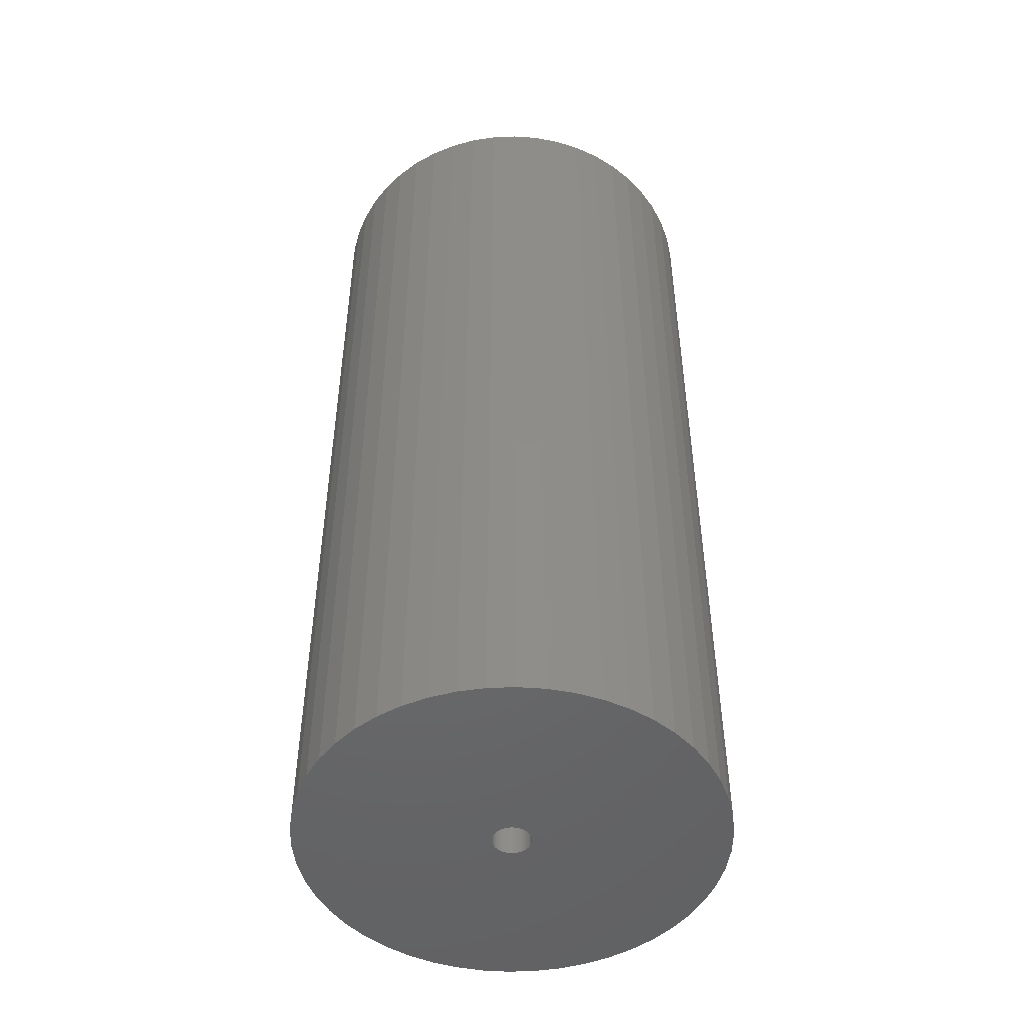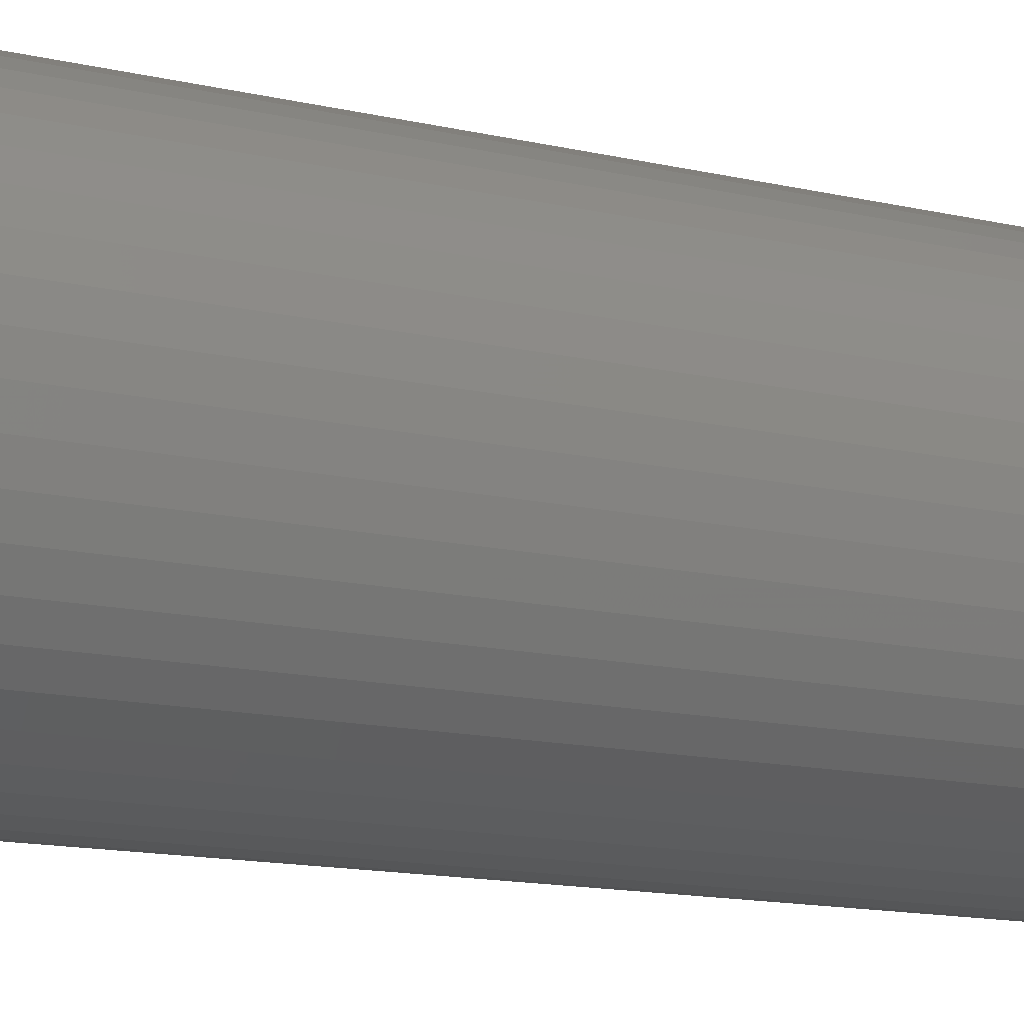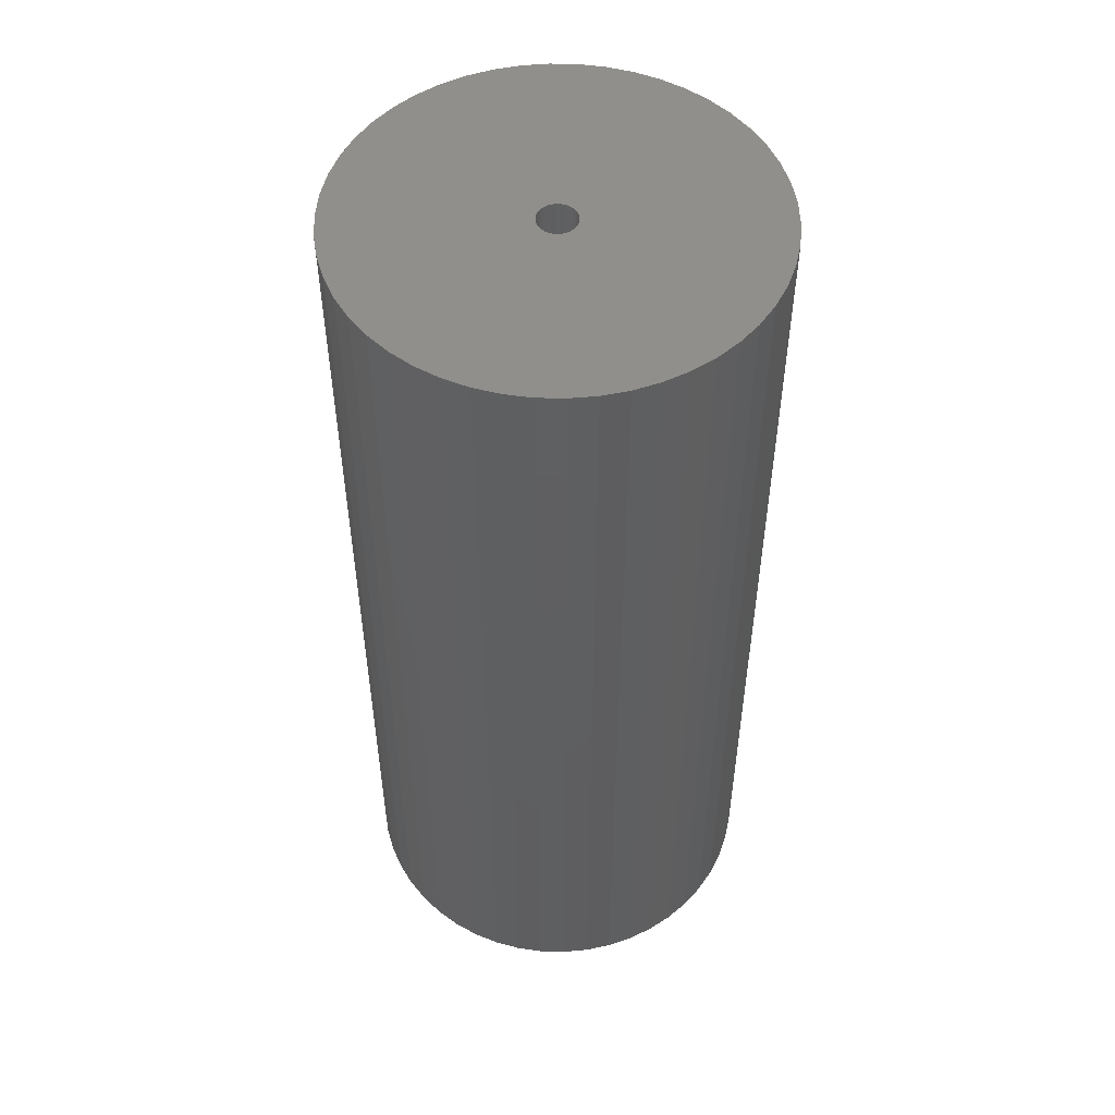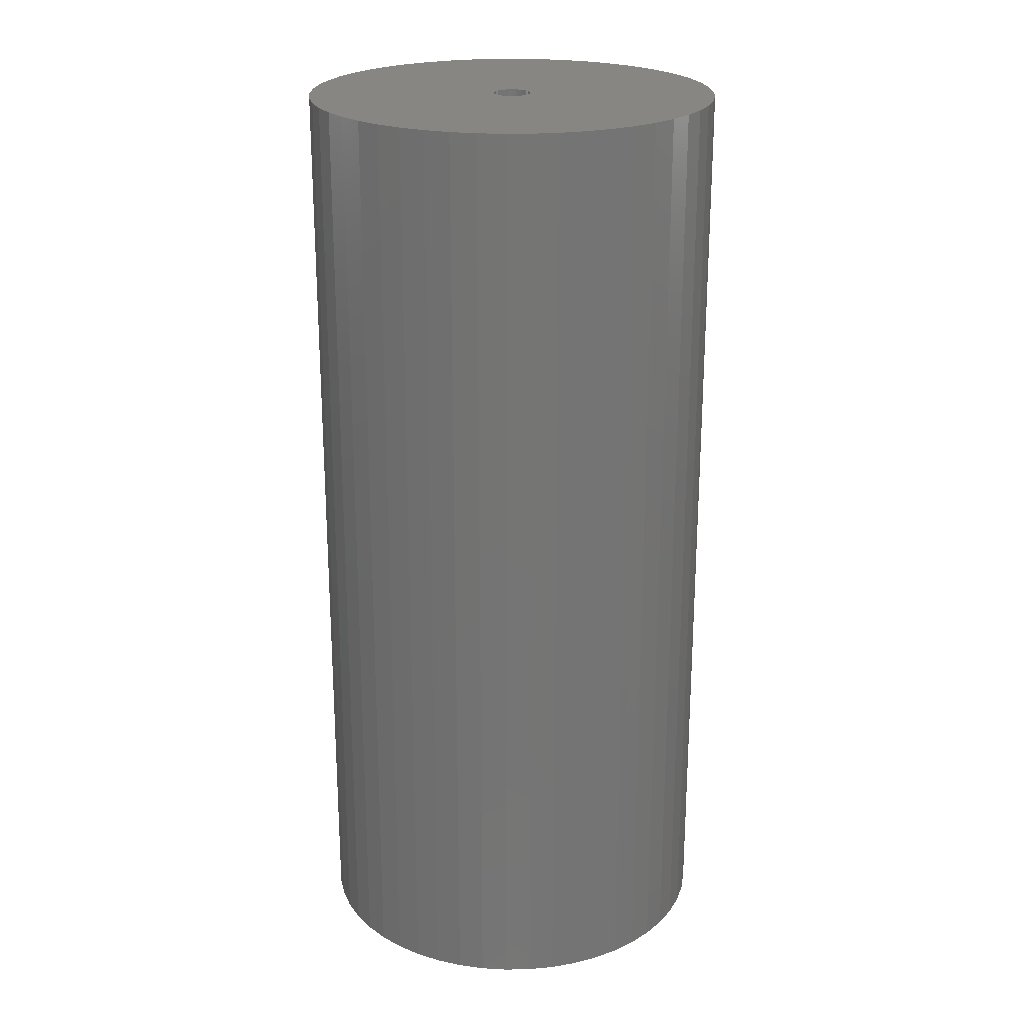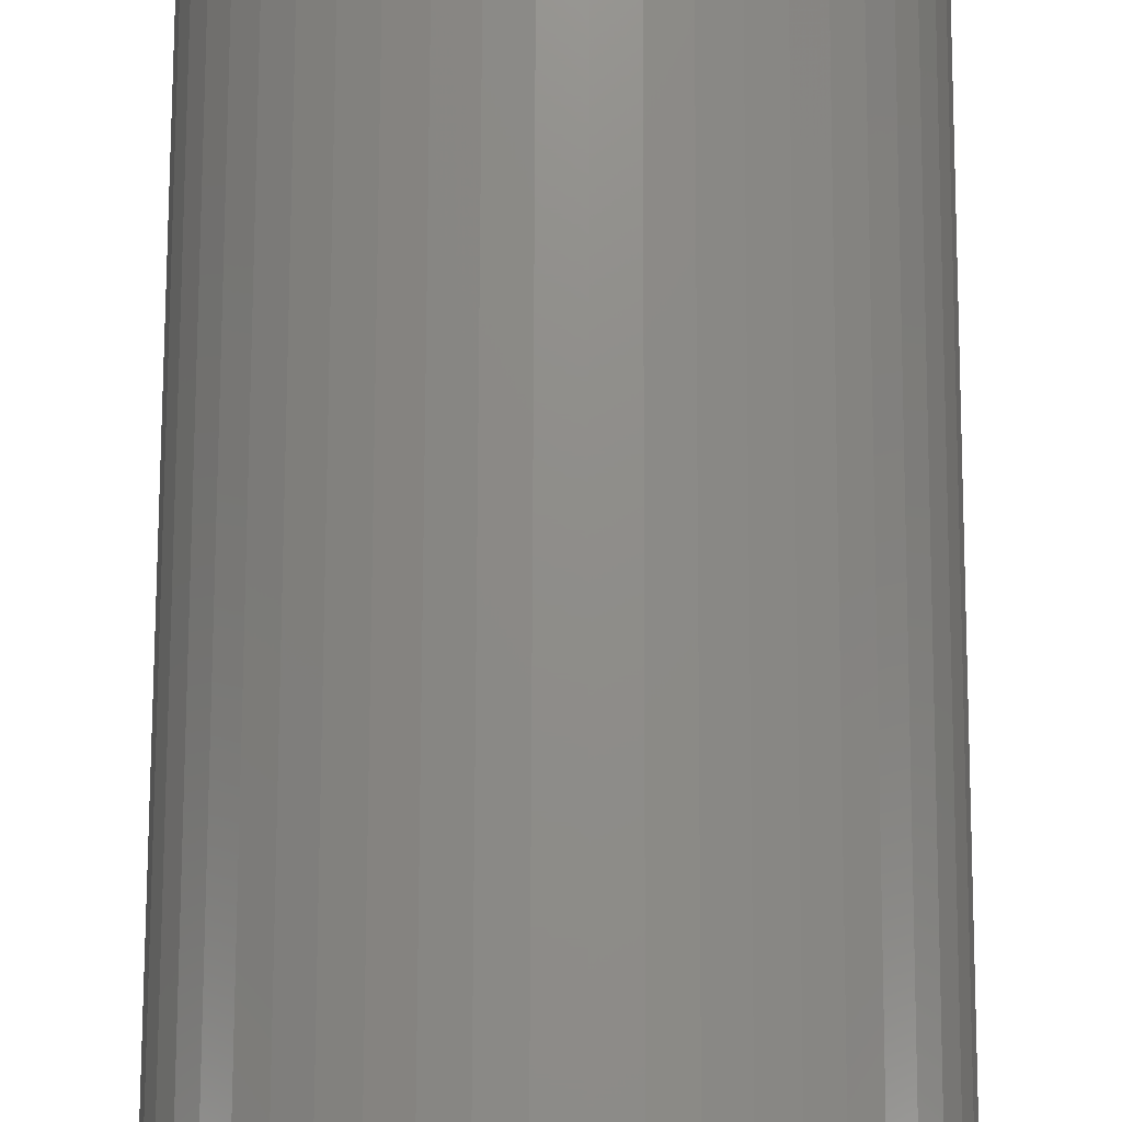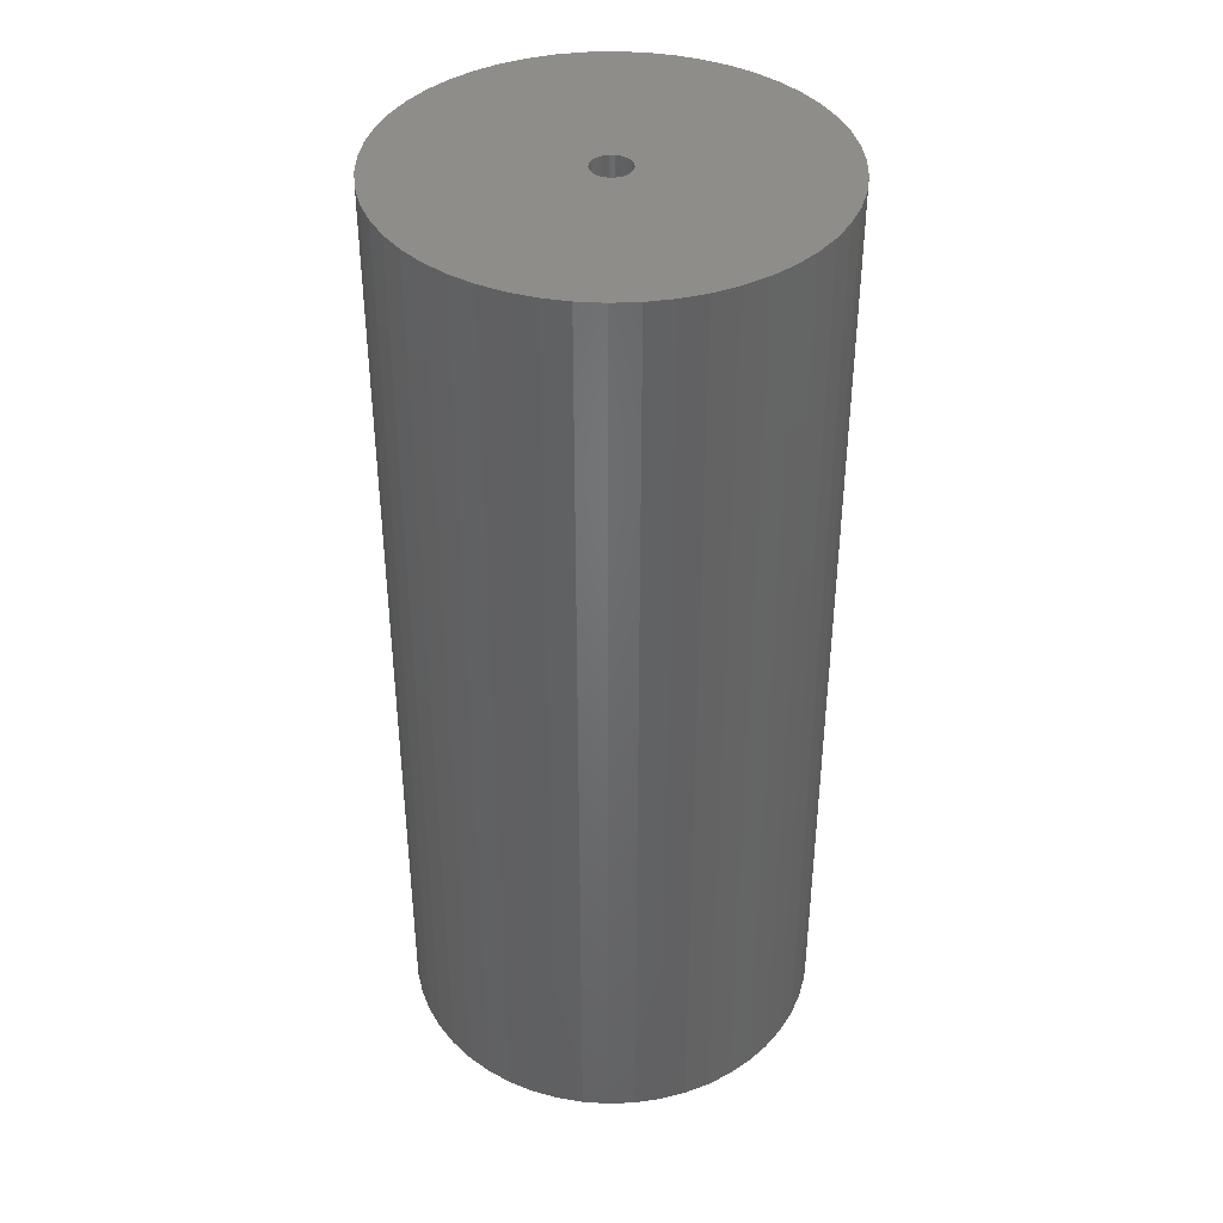
<metadata>
{"format":"stl","ext":"stl","renderer":"f3d","projection":"perspective","resolution":1024,"background":"white","views":[{"elev":-48.8,"azim":31.4,"up":"+Z"},{"elev":-14.7,"azim":-116.3,"up":"+Y"},{"elev":51.8,"azim":51.9,"up":"+Z"},{"elev":22.8,"azim":120.7,"up":"+Z"},{"elev":73.8,"azim":0.2,"up":"+Y"},{"elev":39.6,"azim":-96.4,"up":"+Z"}]}
</metadata>
<code>
# stl→obj: 200 verts, 400 faces
v 22 0 49.5
v 21.83 2.757 -49.5
v 21.83 2.757 49.5
v 22 0 -49.5
v -22 0 -49.5
v -21.83 2.757 49.5
v -21.83 2.757 -49.5
v -22 0 49.5
v 1.381 21.96 -49.5
v -1.381 21.96 49.5
v 1.381 21.96 49.5
v -1.381 21.96 -49.5
v -1.381 -21.96 -49.5
v 1.381 -21.96 49.5
v -1.381 -21.96 49.5
v 1.381 -21.96 -49.5
v 16.04 15.06 -49.5
v 14.02 16.95 49.5
v 16.04 15.06 49.5
v 14.02 16.95 -49.5
v -14.02 16.95 -49.5
v -16.04 15.06 49.5
v -14.02 16.95 49.5
v -16.04 15.06 -49.5
v -6.798 20.92 -49.5
v -9.367 19.91 49.5
v -6.798 20.92 49.5
v -9.367 19.91 -49.5
v 20.46 8.099 49.5
v 19.28 10.6 -49.5
v 19.28 10.6 49.5
v 20.46 8.099 -49.5
v 21.31 5.471 -49.5
v 21.31 5.471 49.5
v 9.367 19.91 -49.5
v 6.798 20.92 49.5
v 9.367 19.91 49.5
v 6.798 20.92 -49.5
v 4.122 21.61 49.5
v 4.122 21.61 -49.5
v 11.79 18.58 -49.5
v 11.79 18.58 49.5
v -20.46 8.099 -49.5
v -19.28 10.6 49.5
v -19.28 10.6 -49.5
v -20.46 8.099 49.5
v -21.31 5.471 -49.5
v -21.31 5.471 49.5
v -4.122 21.61 49.5
v -4.122 21.61 -49.5
v 4.122 -21.61 49.5
v 4.122 -21.61 -49.5
v 17.8 12.93 49.5
v 17.8 12.93 -49.5
v -17.8 12.93 49.5
v -17.8 12.93 -49.5
v 2 0 49.5
v 1.984 0.2507 49.5
v 21.83 -2.757 49.5
v 1.937 0.4974 49.5
v 1.984 -0.2507 49.5
v 1.86 0.7362 49.5
v 21.31 -5.471 49.5
v 1.753 0.9635 49.5
v 1.937 -0.4974 49.5
v 1.618 1.176 49.5
v 20.46 -8.099 49.5
v 1.458 1.369 49.5
v 1.86 -0.7362 49.5
v 1.275 1.541 49.5
v 19.28 -10.6 49.5
v 1.072 1.689 49.5
v 1.753 -0.9635 49.5
v 0.8516 1.81 49.5
v 17.8 -12.93 49.5
v 0.618 1.902 49.5
v 1.618 -1.176 49.5
v 16.04 -15.06 49.5
v 0.3748 1.965 49.5
v 0.1256 1.996 49.5
v -0.1256 1.996 49.5
v -0.3748 1.965 49.5
v -0.618 1.902 49.5
v -0.8516 1.81 49.5
v -1.072 1.689 49.5
v -11.79 18.58 49.5
v -1.275 1.541 49.5
v -1.458 1.369 49.5
v -1.618 1.176 49.5
v 1.458 -1.369 49.5
v 14.02 -16.95 49.5
v 1.275 -1.541 49.5
v 11.79 -18.58 49.5
v 1.072 -1.689 49.5
v 9.367 -19.91 49.5
v 0.8516 -1.81 49.5
v 6.798 -20.92 49.5
v 0.618 -1.902 49.5
v 0.3748 -1.965 49.5
v 0.1256 -1.996 49.5
v -0.1256 -1.996 49.5
v -0.3748 -1.965 49.5
v -4.122 -21.61 49.5
v -0.618 -1.902 49.5
v -6.798 -20.92 49.5
v -0.8516 -1.81 49.5
v -9.367 -19.91 49.5
v -1.072 -1.689 49.5
v -11.79 -18.58 49.5
v -1.275 -1.541 49.5
v -14.02 -16.95 49.5
v -1.458 -1.369 49.5
v -16.04 -15.06 49.5
v -1.618 -1.176 49.5
v -17.8 -12.93 49.5
v -1.753 -0.9635 49.5
v -19.28 -10.6 49.5
v -1.86 -0.7362 49.5
v -20.46 -8.099 49.5
v -1.937 -0.4974 49.5
v -21.31 -5.471 49.5
v -1.984 -0.2507 49.5
v -21.83 -2.757 49.5
v -2 0 49.5
v -1.753 0.9635 49.5
v -1.86 0.7362 49.5
v -1.937 0.4974 49.5
v -1.984 0.2507 49.5
v -11.79 18.58 -49.5
v 21.83 -2.757 -49.5
v 21.31 -5.471 -49.5
v -16.04 -15.06 -49.5
v -14.02 -16.95 -49.5
v -19.28 -10.6 -49.5
v -20.46 -8.099 -49.5
v -17.8 -12.93 -49.5
v 2 0 -49.5
v 1.984 -0.2507 -49.5
v 1.937 -0.4974 -49.5
v 20.46 -8.099 -49.5
v 1.984 0.2507 -49.5
v 1.86 -0.7362 -49.5
v 19.28 -10.6 -49.5
v 1.753 -0.9635 -49.5
v 17.8 -12.93 -49.5
v 1.937 0.4974 -49.5
v 1.618 -1.176 -49.5
v 16.04 -15.06 -49.5
v 1.458 -1.369 -49.5
v 14.02 -16.95 -49.5
v 1.86 0.7362 -49.5
v 1.275 -1.541 -49.5
v 11.79 -18.58 -49.5
v 1.072 -1.689 -49.5
v 9.367 -19.91 -49.5
v 1.753 0.9635 -49.5
v 0.8516 -1.81 -49.5
v 6.798 -20.92 -49.5
v 0.618 -1.902 -49.5
v 1.618 1.176 -49.5
v 0.3748 -1.965 -49.5
v 0.1256 -1.996 -49.5
v -0.1256 -1.996 -49.5
v -0.3748 -1.965 -49.5
v -4.122 -21.61 -49.5
v -0.618 -1.902 -49.5
v -6.798 -20.92 -49.5
v -0.8516 -1.81 -49.5
v -9.367 -19.91 -49.5
v -1.072 -1.689 -49.5
v -11.79 -18.58 -49.5
v -1.275 -1.541 -49.5
v -1.458 -1.369 -49.5
v -1.618 -1.176 -49.5
v 1.458 1.369 -49.5
v 1.275 1.541 -49.5
v 1.072 1.689 -49.5
v 0.8516 1.81 -49.5
v 0.618 1.902 -49.5
v 0.3748 1.965 -49.5
v 0.1256 1.996 -49.5
v -0.1256 1.996 -49.5
v -0.3748 1.965 -49.5
v -0.618 1.902 -49.5
v -0.8516 1.81 -49.5
v -1.072 1.689 -49.5
v -1.275 1.541 -49.5
v -1.458 1.369 -49.5
v -1.618 1.176 -49.5
v -1.753 0.9635 -49.5
v -1.86 0.7362 -49.5
v -1.937 0.4974 -49.5
v -1.984 0.2507 -49.5
v -2 0 -49.5
v -1.753 -0.9635 -49.5
v -1.86 -0.7362 -49.5
v -1.937 -0.4974 -49.5
v -21.31 -5.471 -49.5
v -1.984 -0.2507 -49.5
v -21.83 -2.757 -49.5
f 1 2 3
f 2 1 4
f 5 6 7
f 6 5 8
f 9 10 11
f 10 9 12
f 13 14 15
f 14 13 16
f 17 18 19
f 18 17 20
f 21 22 23
f 22 21 24
f 25 26 27
f 26 25 28
f 29 30 31
f 30 29 32
f 3 33 34
f 33 3 2
f 35 36 37
f 36 35 38
f 38 39 36
f 39 38 40
f 41 37 42
f 37 41 35
f 43 44 45
f 44 43 46
f 47 46 43
f 46 47 48
f 12 49 10
f 49 12 50
f 16 51 14
f 51 16 52
f 34 32 29
f 32 34 33
f 53 17 19
f 17 53 54
f 31 54 53
f 54 31 30
f 40 11 39
f 11 40 9
f 20 42 18
f 42 20 41
f 45 55 56
f 55 45 44
f 56 22 24
f 22 56 55
f 7 48 47
f 48 7 6
f 57 1 3
f 58 3 34
f 1 57 59
f 60 34 29
f 61 59 57
f 62 29 31
f 59 61 63
f 64 31 53
f 65 63 61
f 66 53 19
f 63 65 67
f 68 19 18
f 69 67 65
f 70 18 42
f 67 69 71
f 72 42 37
f 73 71 69
f 74 37 36
f 71 73 75
f 76 36 39
f 77 75 73
f 75 77 78
f 3 58 57
f 34 60 58
f 29 62 60
f 31 64 62
f 53 66 64
f 19 68 66
f 79 39 11
f 18 70 68
f 42 72 70
f 37 74 72
f 36 76 74
f 39 79 76
f 11 80 79
f 11 81 80
f 10 81 11
f 81 10 82
f 49 82 10
f 82 49 83
f 27 83 49
f 83 27 84
f 26 84 27
f 84 26 85
f 86 85 26
f 85 86 87
f 23 87 86
f 87 23 88
f 22 88 23
f 88 22 89
f 90 78 77
f 78 90 91
f 92 91 90
f 91 92 93
f 94 93 92
f 93 94 95
f 96 95 94
f 95 96 97
f 98 97 96
f 97 98 51
f 99 51 98
f 51 99 14
f 100 14 99
f 101 14 100
f 15 101 102
f 103 102 104
f 105 104 106
f 107 106 108
f 109 108 110
f 101 15 14
f 111 110 112
f 113 112 114
f 115 114 116
f 117 116 118
f 119 118 120
f 121 120 122
f 123 122 124
f 55 89 22
f 102 103 15
f 89 55 125
f 104 105 103
f 44 125 55
f 106 107 105
f 125 44 126
f 108 109 107
f 46 126 44
f 110 111 109
f 126 46 127
f 112 113 111
f 48 127 46
f 114 115 113
f 127 48 128
f 116 117 115
f 6 128 48
f 118 119 117
f 128 6 124
f 120 121 119
f 8 124 6
f 122 123 121
f 124 8 123
f 28 86 26
f 86 28 129
f 129 23 86
f 23 129 21
f 50 27 49
f 27 50 25
f 59 4 1
f 4 59 130
f 63 130 59
f 130 63 131
f 132 111 113
f 111 132 133
f 134 119 135
f 119 134 117
f 136 117 134
f 117 136 115
f 137 4 130
f 138 130 131
f 4 137 2
f 139 131 140
f 141 2 137
f 142 140 143
f 2 141 33
f 144 143 145
f 146 33 141
f 147 145 148
f 33 146 32
f 149 148 150
f 151 32 146
f 152 150 153
f 32 151 30
f 154 153 155
f 156 30 151
f 157 155 158
f 30 156 54
f 159 158 52
f 160 54 156
f 54 160 17
f 130 138 137
f 131 139 138
f 140 142 139
f 143 144 142
f 145 147 144
f 148 149 147
f 161 52 16
f 150 152 149
f 153 154 152
f 155 157 154
f 158 159 157
f 52 161 159
f 16 162 161
f 16 163 162
f 13 163 16
f 163 13 164
f 165 164 13
f 164 165 166
f 167 166 165
f 166 167 168
f 169 168 167
f 168 169 170
f 171 170 169
f 170 171 172
f 133 172 171
f 172 133 173
f 132 173 133
f 173 132 174
f 175 17 160
f 17 175 20
f 176 20 175
f 20 176 41
f 177 41 176
f 41 177 35
f 178 35 177
f 35 178 38
f 179 38 178
f 38 179 40
f 180 40 179
f 40 180 9
f 181 9 180
f 182 9 181
f 12 182 183
f 50 183 184
f 25 184 185
f 28 185 186
f 129 186 187
f 182 12 9
f 21 187 188
f 24 188 189
f 56 189 190
f 45 190 191
f 43 191 192
f 47 192 193
f 7 193 194
f 136 174 132
f 183 50 12
f 174 136 195
f 184 25 50
f 134 195 136
f 185 28 25
f 195 134 196
f 186 129 28
f 135 196 134
f 187 21 129
f 196 135 197
f 188 24 21
f 198 197 135
f 189 56 24
f 197 198 199
f 190 45 56
f 200 199 198
f 191 43 45
f 199 200 194
f 192 47 43
f 5 194 200
f 193 7 47
f 194 5 7
f 155 93 95
f 93 155 153
f 71 140 67
f 140 71 143
f 169 105 107
f 105 169 167
f 132 115 136
f 115 132 113
f 135 121 198
f 121 135 119
f 150 78 91
f 78 150 148
f 158 95 97
f 95 158 155
f 52 97 51
f 97 52 158
f 75 143 71
f 143 75 145
f 78 145 75
f 145 78 148
f 67 131 63
f 131 67 140
f 165 15 103
f 15 165 13
f 133 109 111
f 109 133 171
f 171 107 109
f 107 171 169
f 198 123 200
f 123 198 121
f 200 8 5
f 8 200 123
f 153 91 93
f 91 153 150
f 167 103 105
f 103 167 165
f 137 58 141
f 58 137 57
f 124 193 128
f 193 124 194
f 182 80 81
f 80 182 181
f 162 101 100
f 101 162 163
f 149 92 90
f 92 149 152
f 176 68 70
f 68 176 175
f 188 87 88
f 87 188 187
f 185 83 84
f 83 185 184
f 151 64 156
f 64 151 62
f 141 60 146
f 60 141 58
f 179 74 76
f 74 179 178
f 177 70 72
f 70 177 176
f 126 190 125
f 190 126 191
f 125 189 89
f 189 125 190
f 127 191 126
f 191 127 192
f 186 84 85
f 84 186 185
f 184 82 83
f 82 184 183
f 161 100 99
f 100 161 162
f 146 62 151
f 62 146 60
f 160 68 175
f 68 160 66
f 156 66 160
f 66 156 64
f 180 76 79
f 76 180 179
f 181 79 80
f 79 181 180
f 178 72 74
f 72 178 177
f 89 188 88
f 188 89 189
f 128 192 127
f 192 128 193
f 187 85 87
f 85 187 186
f 183 81 82
f 81 183 182
f 139 61 138
f 61 139 65
f 166 106 104
f 106 166 168
f 114 195 116
f 195 114 174
f 116 196 118
f 196 116 195
f 154 96 94
f 96 154 157
f 157 98 96
f 98 157 159
f 149 77 147
f 77 149 90
f 144 69 142
f 69 144 73
f 138 57 137
f 57 138 61
f 118 197 120
f 197 118 196
f 122 194 124
f 194 122 199
f 152 94 92
f 94 152 154
f 159 99 98
f 99 159 161
f 147 73 144
f 73 147 77
f 142 65 139
f 65 142 69
f 168 108 106
f 108 168 170
f 164 104 102
f 104 164 166
f 112 174 114
f 174 112 173
f 120 199 122
f 199 120 197
f 172 112 110
f 112 172 173
f 170 110 108
f 110 170 172
f 163 102 101
f 102 163 164

</code>
